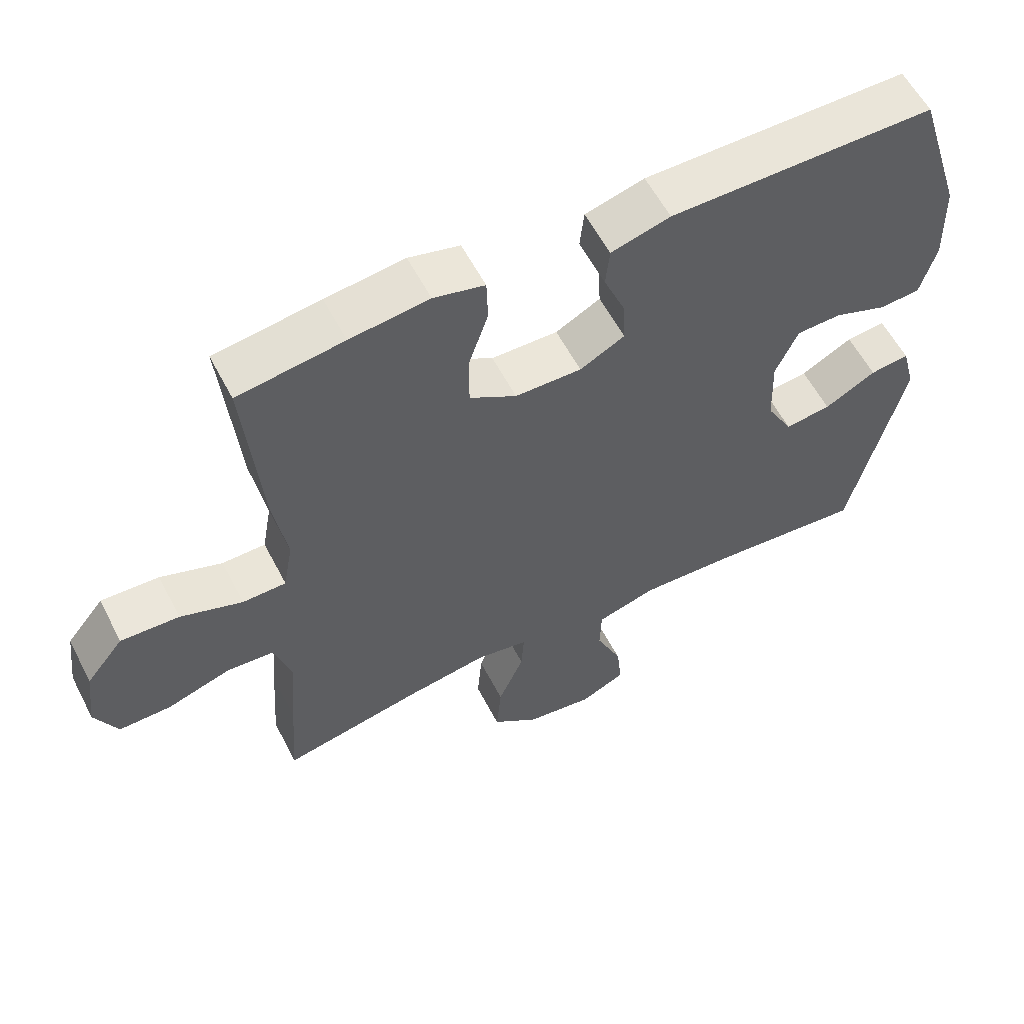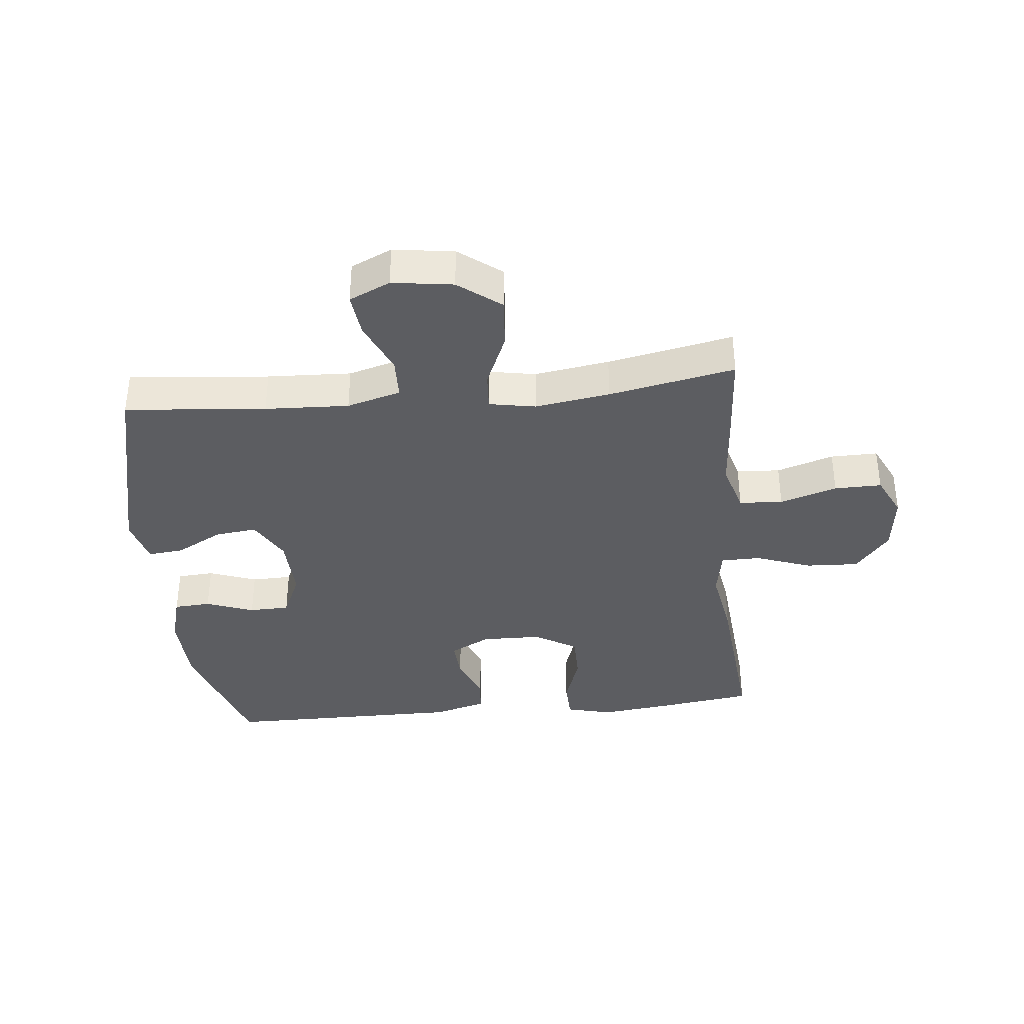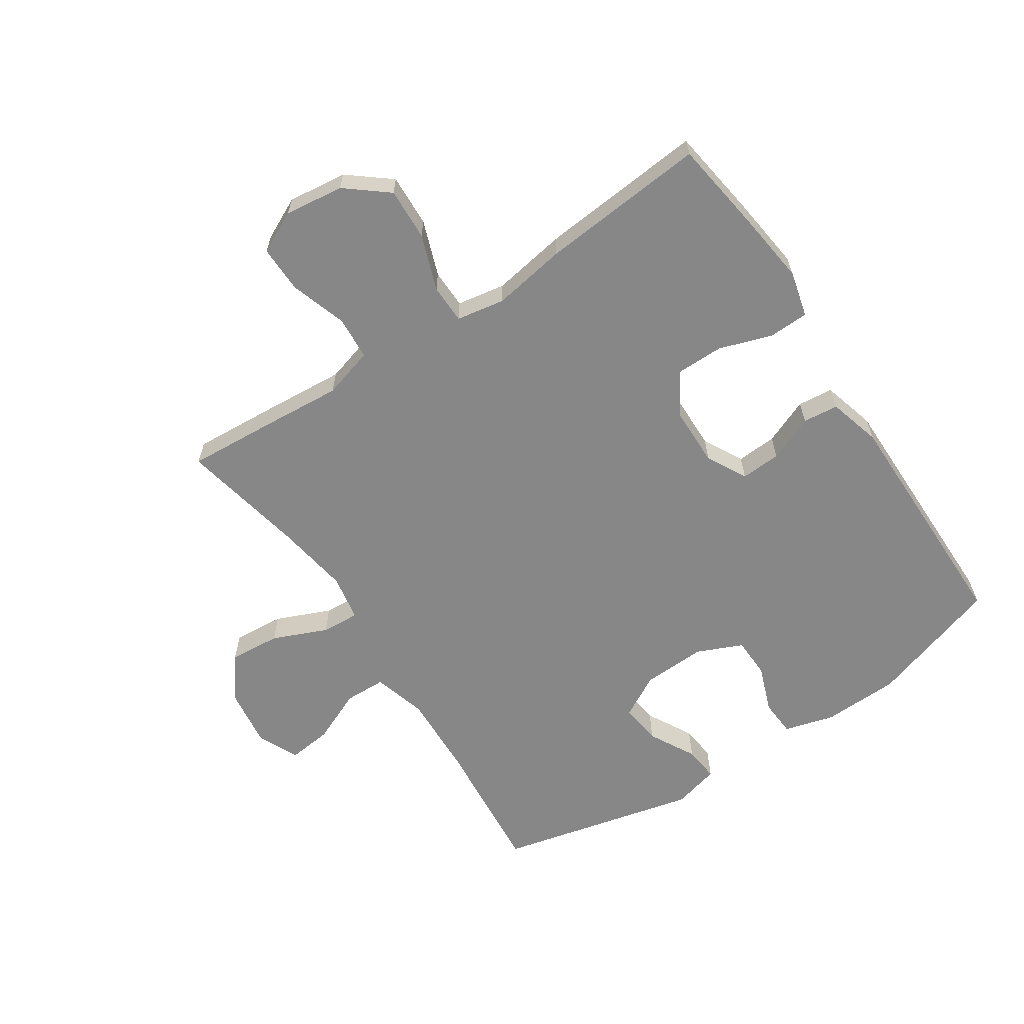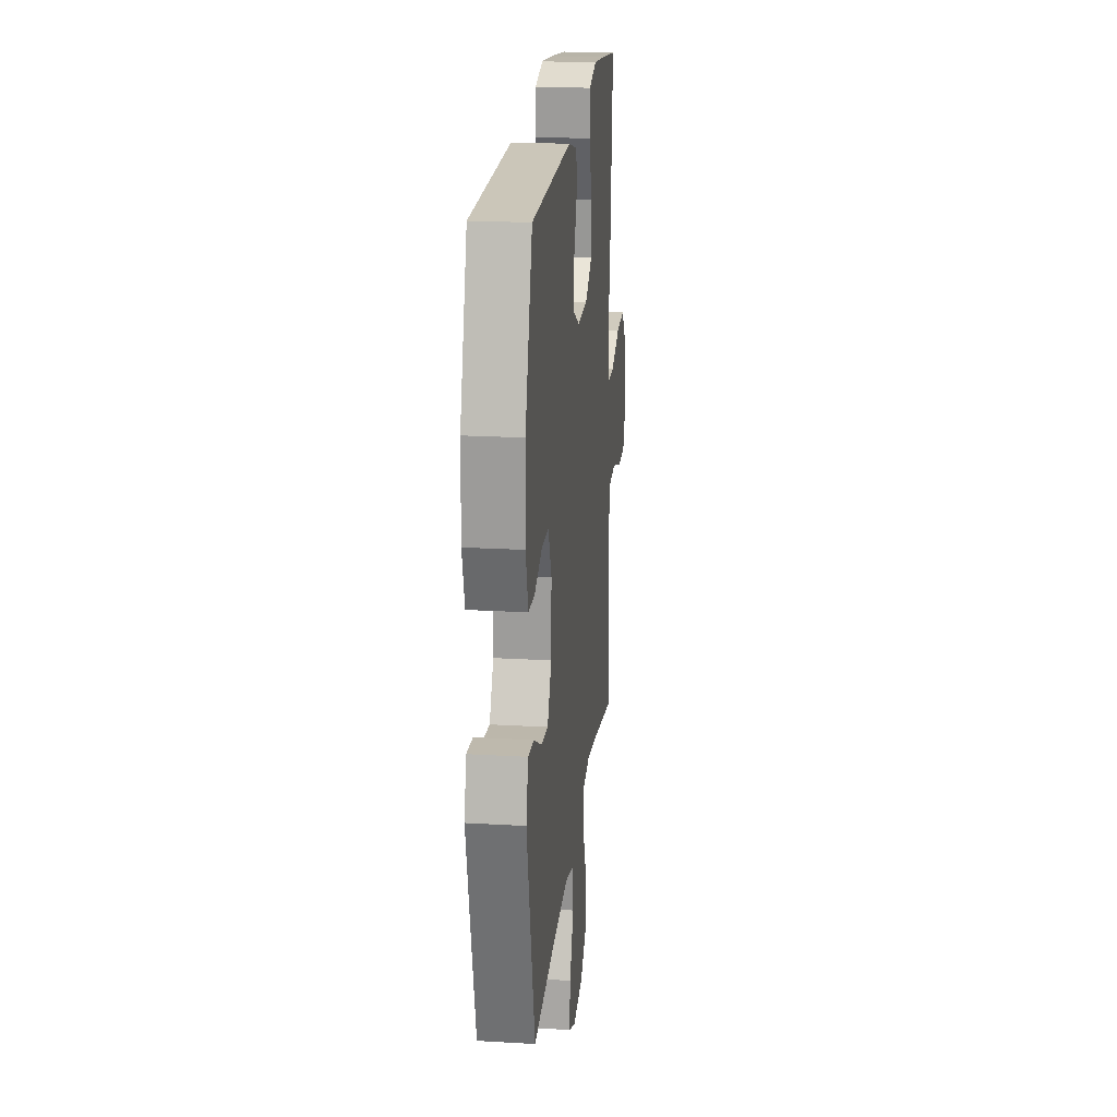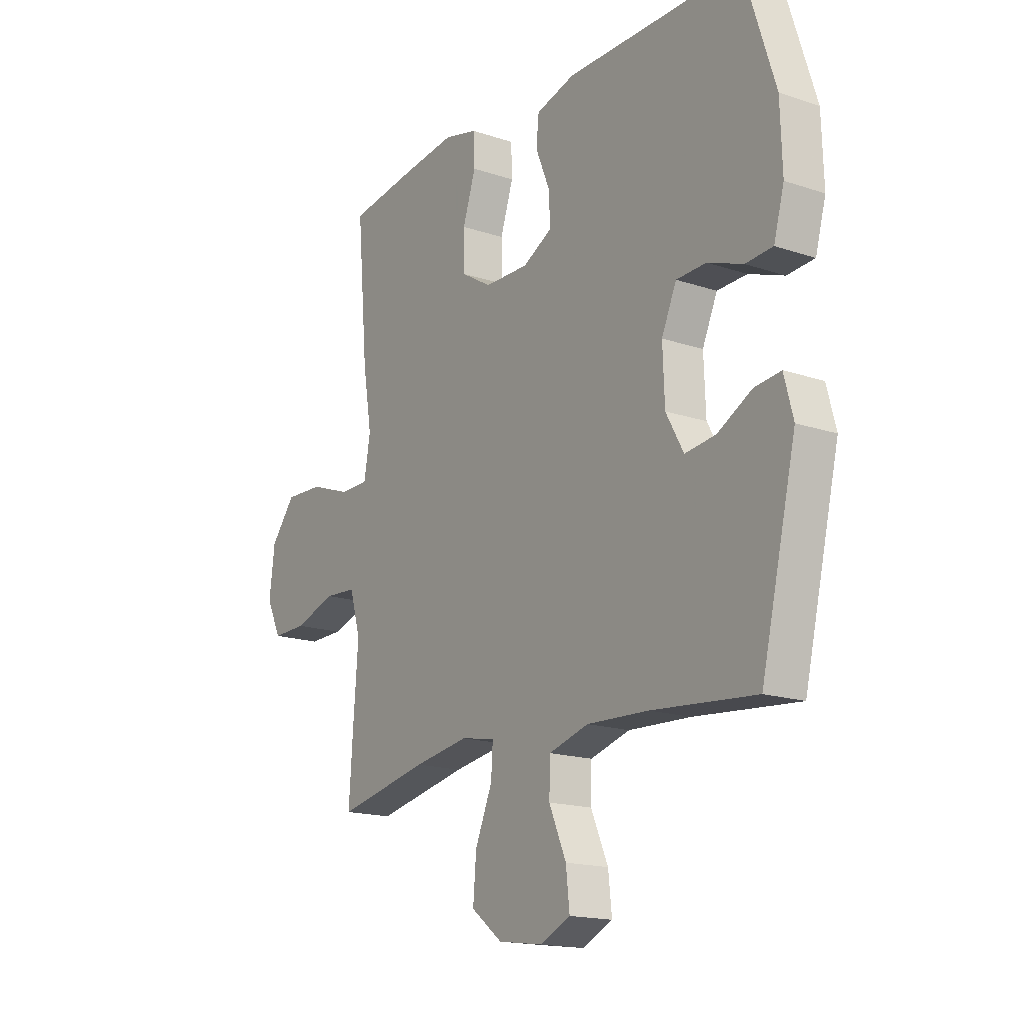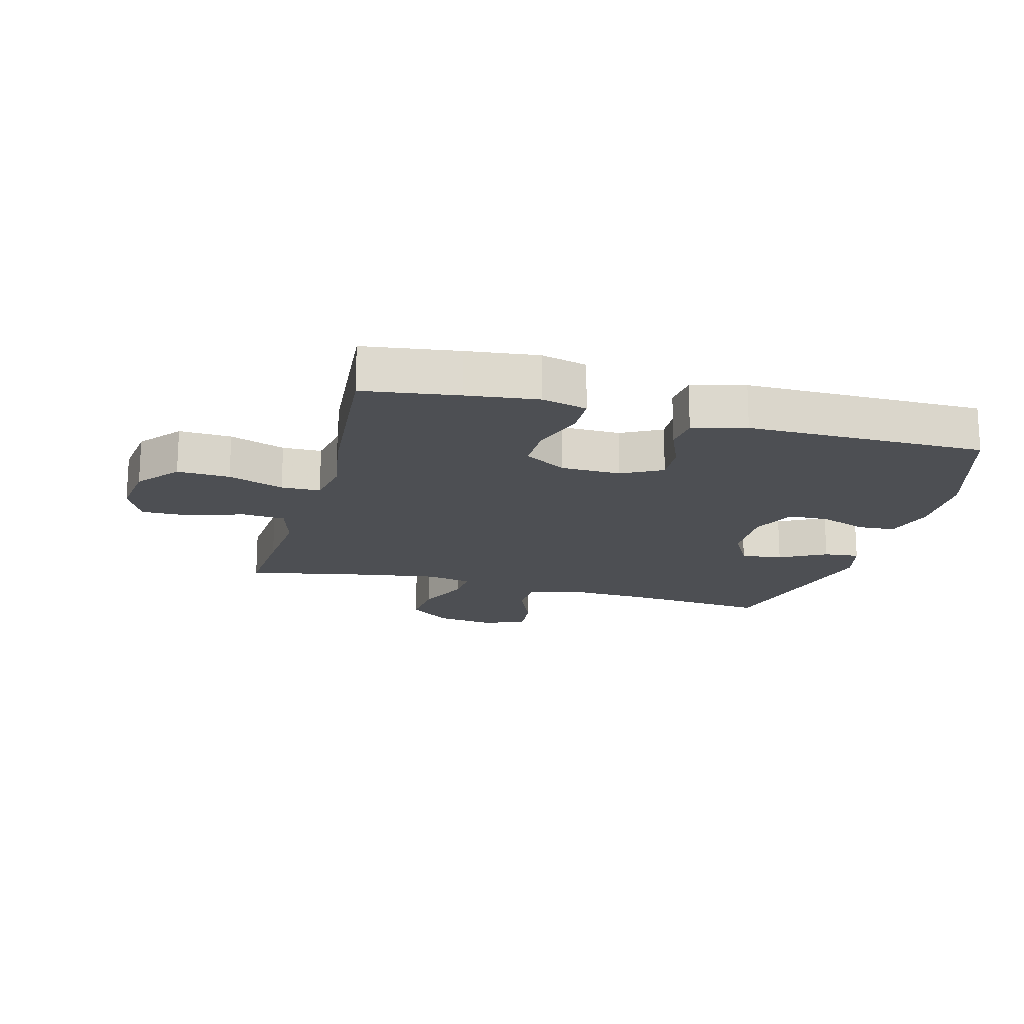
<metadata>
{"format":"obj","ext":"obj","renderer":"f3d","projection":"perspective","resolution":1024,"background":"white","views":[{"elev":58.3,"azim":-27.3,"up":"+Z"},{"elev":-36.8,"azim":-174.2,"up":"+Y"},{"elev":-62.5,"azim":-56.4,"up":"+Y"},{"elev":20.9,"azim":96.0,"up":"+Z"},{"elev":-16.9,"azim":56.0,"up":"+Z"},{"elev":-17.6,"azim":-15.1,"up":"+Y"}]}
</metadata>
<code>
v 0.5 0.07 0.5
v 0.569 0.07 0.283
v 0.573 0.07 0.157
v 0.55 0.07 0.075
v 0.49 0.07 0.071
v 0.412 0.07 0.1
v 0.346 0.07 0.098
v 0.313 0.07 0.024
v 0.317 0.07 -0.081
v 0.356 0.07 -0.151
v 0.424 0.07 -0.143
v 0.5 0.07 -0.102
v 0.558 0.07 -0.096
v 0.578 0.07 -0.172
v 0.5 0.07 -0.5
v 0.27 0.07 -0.479
v 0.133 0.07 -0.473
v 0.045 0.07 -0.498
v 0.043 0.07 -0.566
v 0.081 0.07 -0.653
v 0.089 0.07 -0.725
v 0.022 0.07 -0.756
v -0.077 0.07 -0.742
v -0.146 0.07 -0.689
v -0.139 0.07 -0.605
v -0.101 0.07 -0.516
v -0.097 0.07 -0.454
v -0.173 0.07 -0.44
v -0.295 0.07 -0.459
v -0.5 0.07 -0.5
v -0.49 0.07 -0.354
v -0.48 0.07 -0.226
v -0.504 0.07 -0.143
v -0.575 0.07 -0.138
v -0.668 0.07 -0.168
v -0.745 0.07 -0.169
v -0.778 0.07 -0.101
v -0.766 0.07 -0.004
v -0.711 0.07 0.064
v -0.625 0.07 0.06
v -0.534 0.07 0.027
v -0.47 0.07 0.028
v -0.456 0.07 0.107
v -0.476 0.07 0.228
v -0.5 0.07 0.5
v -0.345 0.07 0.522
v -0.229 0.07 0.536
v -0.154 0.07 0.517
v -0.152 0.07 0.452
v -0.181 0.07 0.365
v -0.181 0.07 0.287
v -0.112 0.07 0.245
v -0.014 0.07 0.243
v 0.052 0.07 0.278
v 0.048 0.07 0.344
v 0.017 0.07 0.419
v 0.023 0.07 0.477
v 0.11 0.07 0.501
v 0.5 0 0.5
v 0.569 0 0.283
v 0.573 0 0.157
v 0.55 0 0.075
v 0.49 0 0.071
v 0.412 0 0.1
v 0.346 0 0.098
v 0.313 0 0.024
v 0.317 0 -0.081
v 0.356 0 -0.151
v 0.424 0 -0.143
v 0.5 0 -0.102
v 0.558 0 -0.096
v 0.578 0 -0.172
v 0.5 0 -0.5
v 0.27 0 -0.479
v 0.133 0 -0.473
v 0.045 0 -0.498
v 0.043 0 -0.566
v 0.081 0 -0.653
v 0.089 0 -0.725
v 0.022 0 -0.756
v -0.077 0 -0.742
v -0.146 0 -0.689
v -0.139 0 -0.605
v -0.101 0 -0.516
v -0.097 0 -0.454
v -0.173 0 -0.44
v -0.295 0 -0.459
v -0.5 0 -0.5
v -0.49 0 -0.354
v -0.48 0 -0.226
v -0.504 0 -0.143
v -0.575 0 -0.138
v -0.668 0 -0.168
v -0.745 0 -0.169
v -0.778 0 -0.101
v -0.766 0 -0.004
v -0.711 0 0.064
v -0.625 0 0.06
v -0.534 0 0.027
v -0.47 0 0.028
v -0.456 0 0.107
v -0.476 0 0.228
v -0.5 0 0.5
v -0.345 0 0.522
v -0.229 0 0.536
v -0.154 0 0.517
v -0.152 0 0.452
v -0.181 0 0.365
v -0.181 0 0.287
v -0.112 0 0.245
v -0.014 0 0.243
v 0.052 0 0.278
v 0.048 0 0.344
v 0.017 0 0.419
v 0.023 0 0.477
v 0.11 0 0.501
f 55 56 57 58
f 54 55 58 1
f 53 54 1 2
f 47 48 49 50
f 47 50 51
f 46 47 51
f 43 44 45 46
f 42 43 46 51
f 38 39 40 41
f 38 41 42
f 37 38 42
f 34 35 36 37
f 33 34 37 42
f 32 33 42 51
f 29 30 31 32
f 28 29 32 51
f 23 24 25 26
f 23 26 27
f 22 23 27
f 19 20 21 22
f 18 19 22 27
f 17 18 27
f 16 17 27 28
f 14 15 16
f 11 12 13 14
f 10 11 14 16
f 9 10 16 28
f 3 4 5 6
f 53 2 3 6
f 52 53 6 7
f 28 51 52
f 8 9 28 52
f 7 8 52
f 116 115 114 113
f 59 116 113 112
f 60 59 112 111
f 108 107 106 105
f 109 108 105
f 109 105 104
f 104 103 102 101
f 109 104 101 100
f 99 98 97 96
f 100 99 96
f 100 96 95
f 95 94 93 92
f 100 95 92 91
f 109 100 91 90
f 90 89 88 87
f 109 90 87 86
f 84 83 82 81
f 85 84 81
f 85 81 80
f 80 79 78 77
f 85 80 77 76
f 85 76 75
f 86 85 75 74
f 74 73 72
f 72 71 70 69
f 74 72 69 68
f 86 74 68 67
f 64 63 62 61
f 64 61 60 111
f 65 64 111 110
f 110 109 86
f 110 86 67 66
f 110 66 65
f 1 59 60 2
f 2 60 61 3
f 3 61 62 4
f 4 62 63 5
f 5 63 64 6
f 6 64 65 7
f 7 65 66 8
f 8 66 67 9
f 9 67 68 10
f 10 68 69 11
f 11 69 70 12
f 12 70 71 13
f 13 71 72 14
f 14 72 73 15
f 15 73 74 16
f 16 74 75 17
f 17 75 76 18
f 18 76 77 19
f 19 77 78 20
f 20 78 79 21
f 21 79 80 22
f 22 80 81 23
f 23 81 82 24
f 24 82 83 25
f 25 83 84 26
f 26 84 85 27
f 27 85 86 28
f 28 86 87 29
f 29 87 88 30
f 30 88 89 31
f 31 89 90 32
f 32 90 91 33
f 33 91 92 34
f 34 92 93 35
f 35 93 94 36
f 36 94 95 37
f 37 95 96 38
f 38 96 97 39
f 39 97 98 40
f 40 98 99 41
f 41 99 100 42
f 42 100 101 43
f 43 101 102 44
f 44 102 103 45
f 45 103 104 46
f 46 104 105 47
f 47 105 106 48
f 48 106 107 49
f 49 107 108 50
f 50 108 109 51
f 51 109 110 52
f 52 110 111 53
f 53 111 112 54
f 54 112 113 55
f 55 113 114 56
f 56 114 115 57
f 57 115 116 58
f 58 116 59 1

</code>
